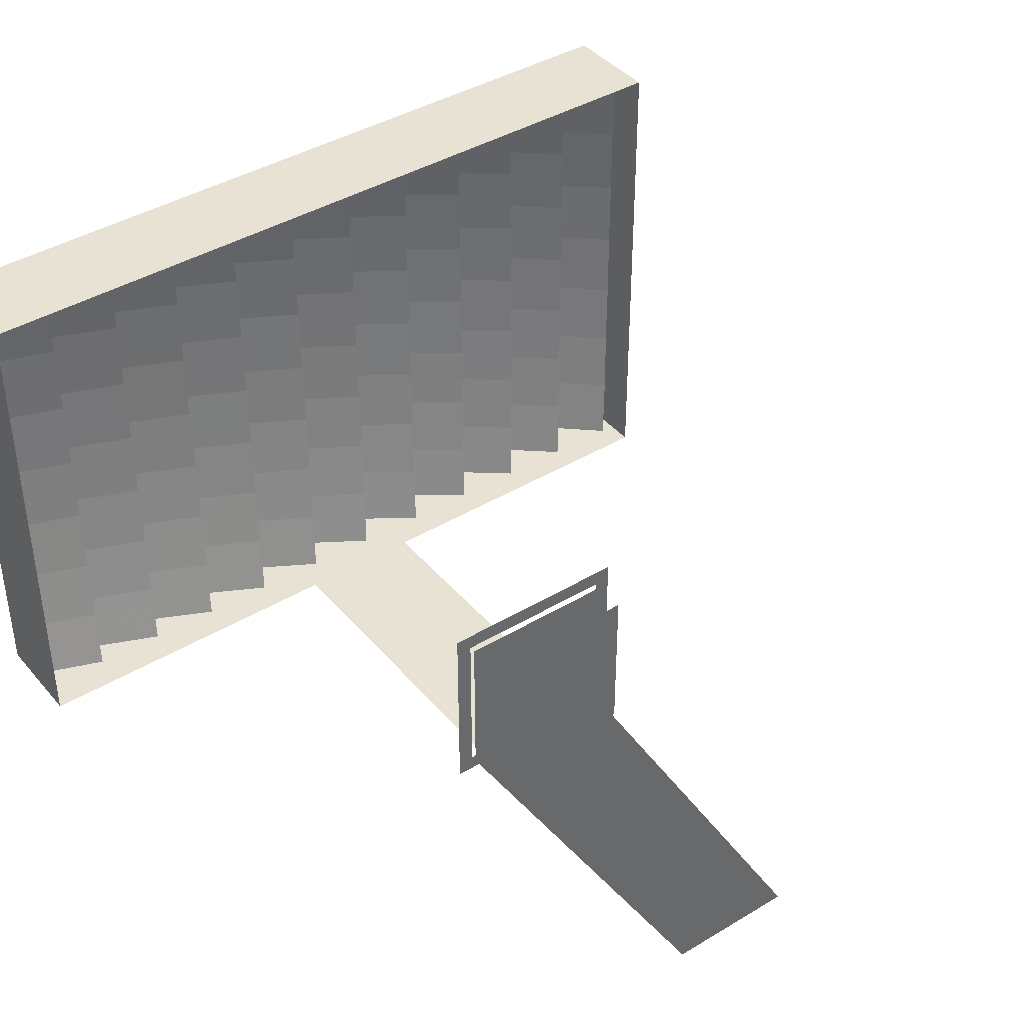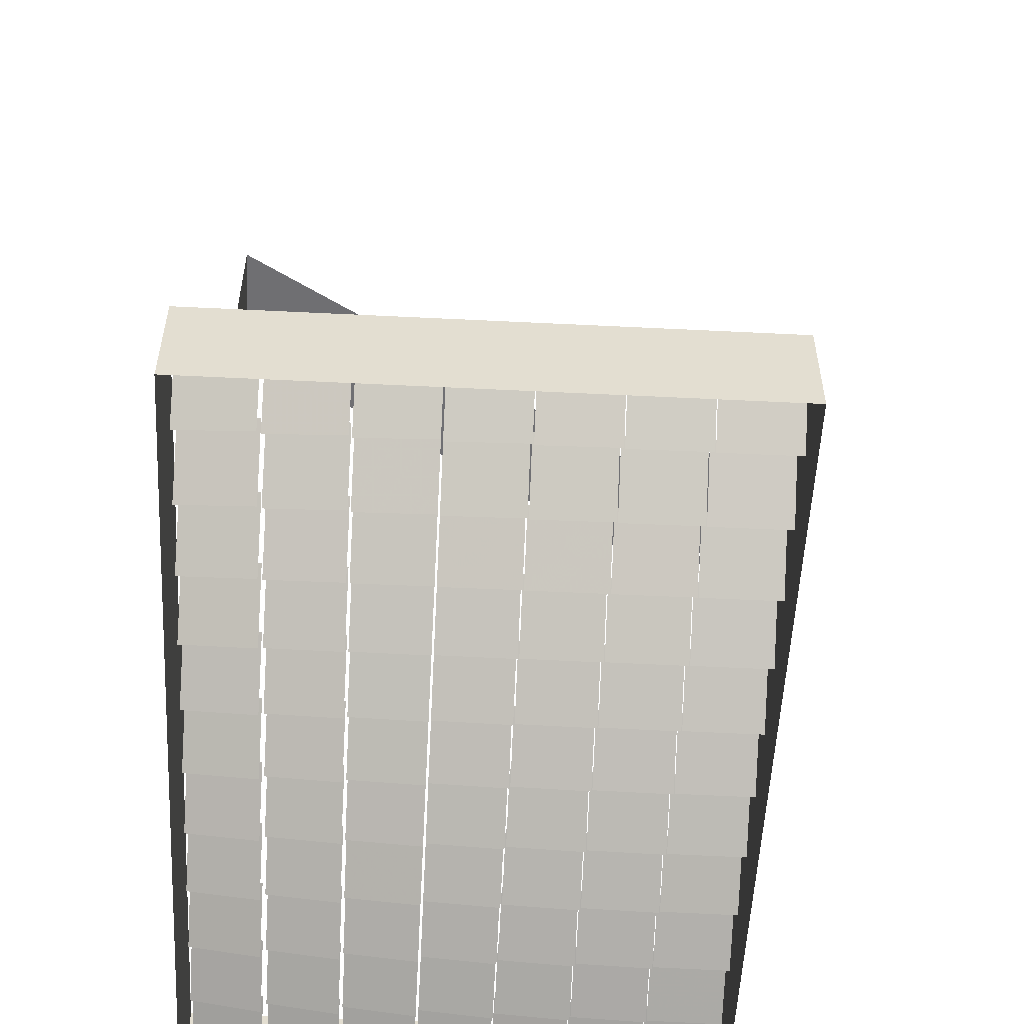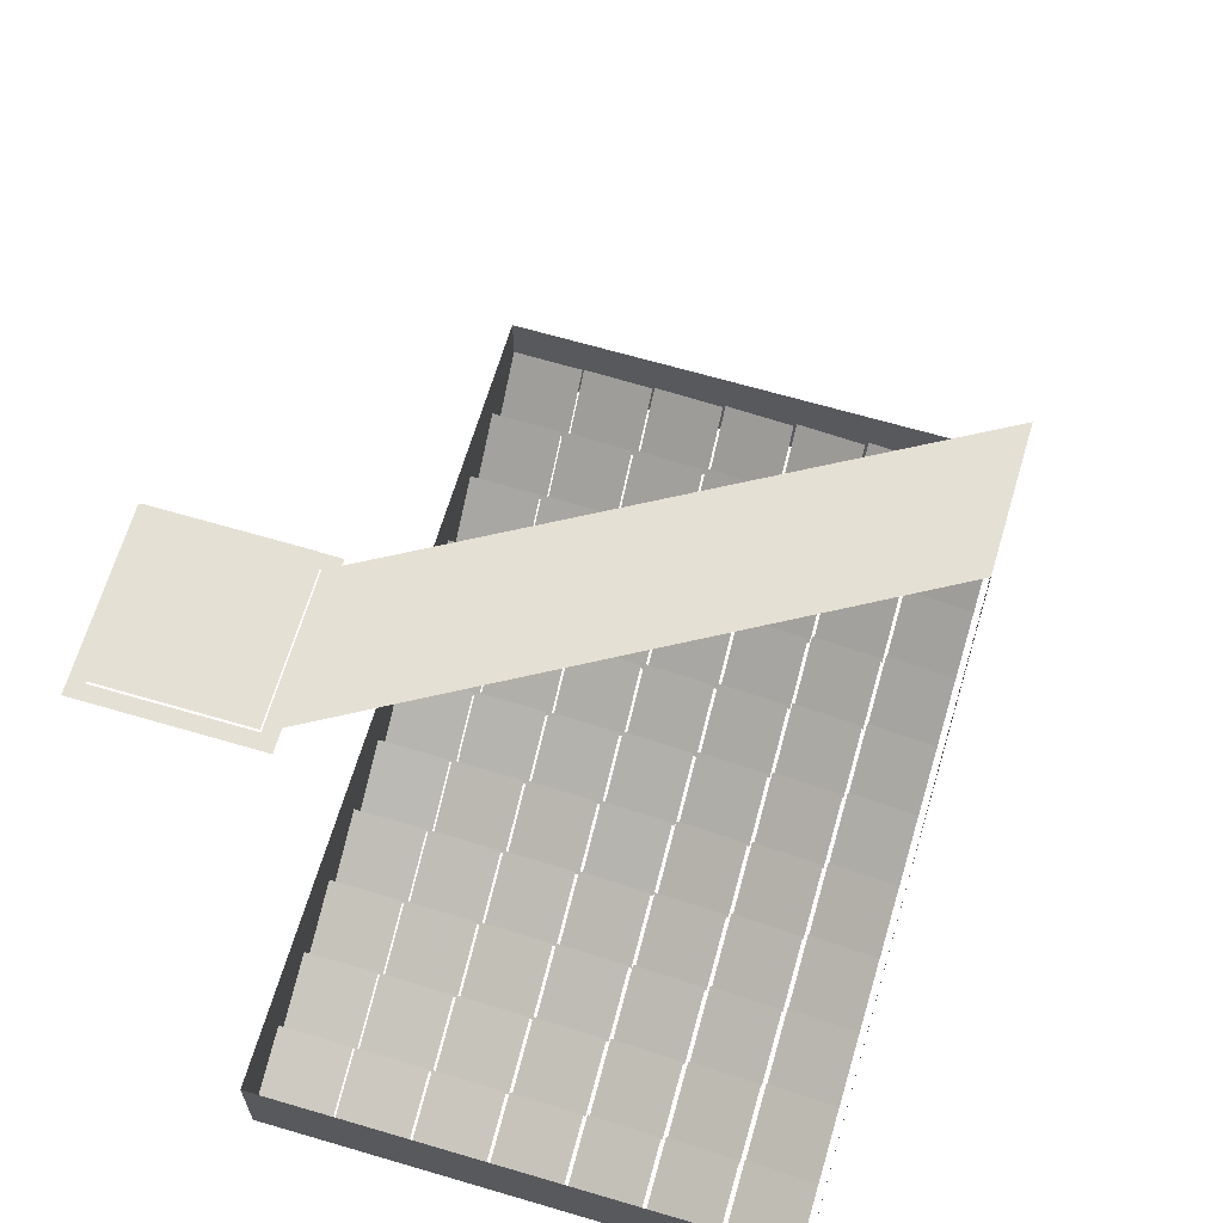
<metadata>
{"format":"obj","ext":"obj","renderer":"f3d","projection":"perspective","resolution":1024,"background":"white","views":[{"elev":40.9,"azim":143.7,"up":"+Z"},{"elev":-54.7,"azim":-93.0,"up":"+Y"},{"elev":65.6,"azim":106.5,"up":"+Y"}]}
</metadata>
<code>
g absorber_support_vertical
v 0.125 0.25 -0.506
v -0.125 -5.722e-08 -0.506
v 0.125 -5.722e-08 -0.506
v -0.125 0.25 -0.506
v 0.125 0.5 -0.506
v -0.125 0.5 -0.506
v 0.125 0.75 -0.506
v -0.125 0.75 -0.506
v 0.125 1 -0.506
v -0.125 1 -0.506
v 0.125 1.25 -0.506
v -0.125 1.25 -0.506
v 0.125 1.44 -0.506
v -0.125 1.44 -0.506
f 1 2 3
f 1 4 2
f 5 4 1
f 5 6 4
f 7 6 5
f 7 8 6
f 9 8 7
f 9 10 8
f 11 10 9
f 11 12 10
f 13 12 11
f 13 14 12
g mirrors_housing_side_z_neg
v -0.59 0.1 -0.506
v -0.79 -0.1 -0.506
v -0.59 -0.1 -0.506
v -0.79 0.1 -0.506
v -0.39 0.1 -0.506
v -0.39 -0.1 -0.506
v -0.19 0.1 -0.506
v -0.19 -0.1 -0.506
v 0.01 0.1 -0.506
v 0.01 -0.1 -0.506
v 0.21 0.1 -0.506
v 0.21 -0.1 -0.506
v 0.41 0.1 -0.506
v 0.41 -0.1 -0.506
v 0.61 0.1 -0.506
v 0.61 -0.1 -0.506
v 0.79 0.1 -0.506
v 0.79 -0.1 -0.506
f 15 16 17
f 15 18 16
f 19 17 20
f 19 15 17
f 21 20 22
f 21 19 20
f 23 22 24
f 23 21 22
f 25 24 26
f 25 23 24
f 27 26 28
f 27 25 26
f 29 28 30
f 29 27 28
f 31 30 32
f 31 29 30
g reflector45.so_facet.facet
v 0.1956 -0.04719 -0.07346
v 0.08838 0.04719 -0.2105
v 0.2098 -0.02251 -0.2105
v 0.07421 0.02251 -0.07346
f 33 34 35
f 33 36 34
g reflector71.so_facet.facet
v 0.768 -0.04445 -0.3592
v 0.652 0.04445 -0.4928
v 0.7829 -0.00521 -0.4928
v 0.6371 0.00521 -0.3592
f 37 38 39
f 37 40 38
g reflector76.so_facet.facet
v 0.7746 -0.02764 0.3538
v 0.6454 0.02764 0.2142
v 0.7781 -0.01715 0.2142
v 0.6419 0.01715 0.3538
f 41 42 43
f 41 44 42
g absorber_support_horizontal
v 0.4531 1.44 0.07208
v -0.125 1.44 -0.506
v 0.125 1.44 -0.506
v 0.5507 1.44 0.244
v 0.3007 1.44 0.244
v 0.625 1.44 0.375
v 0.3475 1.44 0.3265
v 0.375 1.44 0.375
f 45 46 47
f 45 48 49
f 45 49 46
f 50 51 49
f 50 49 48
f 50 52 51
g reflector9.so_facet.facet
v -0.5238 -0.05608 -0.2154
v -0.6122 0.05608 -0.3526
v -0.5056 -0.0347 -0.3526
v -0.6304 0.0347 -0.2154
f 53 54 55
f 53 56 54
g reflector3.so_facet.facet
v -0.6655 -0.0552 -0.07291
v -0.7545 0.0552 -0.2111
v -0.6505 -0.03853 -0.2111
v -0.7695 0.03853 -0.07291
f 57 58 59
f 57 60 58
g reflector16.so_facet.facet
v -0.3805 -0.05514 -0.2155
v -0.4715 0.05514 -0.3525
v -0.3622 -0.03229 -0.3525
v -0.4898 0.03229 -0.2155
f 61 62 63
f 61 64 62
g reflector33.so_facet.facet
v -0.08843 -0.04571 0.2116
v -0.1956 0.04571 0.07242
v -0.0798 -0.03301 0.07242
v -0.2042 0.03301 0.2116
f 65 66 67
f 65 68 66
g absorber
v 0.625 1.5 0.625
v 0.375 1.5 0.375
v 0.625 1.5 0.375
v 0.375 1.5 0.625
f 69 70 71
f 69 72 70
g reflector36.so_facet.facet
v 0.04874 -0.05364 -0.3586
v -0.04874 0.05364 -0.4934
v 0.06905 -0.02202 -0.4934
v -0.06905 0.02202 -0.3586
f 73 74 75
f 73 76 74
g reflector39.so_facet.facet
v 0.05352 -0.04643 0.06914
v -0.05352 0.04643 -0.06914
v 0.06515 -0.02784 -0.06914
v -0.06515 0.02784 0.06914
f 77 78 79
f 77 80 78
g reflector67.so_facet.facet
v 0.6284 -0.0374 0.06893
v 0.5076 0.0374 -0.06893
v 0.6375 -0.01474 -0.06893
v 0.4985 0.01474 0.06893
f 81 82 83
f 81 84 82
g reflector51.so_facet.facet
v 0.3379 -0.04796 -0.2162
v 0.2301 0.04796 -0.3518
v 0.3541 -0.01718 -0.3518
v 0.2139 0.01718 -0.2162
f 85 86 87
f 85 88 86
g reflector54.so_facet.facet
v 0.3426 -0.03923 0.2115
v 0.2254 0.03923 0.07252
v 0.3503 -0.02401 0.07252
v 0.2177 0.02401 0.2115
f 89 90 91
f 89 92 90
g reflector22.so_facet.facet
v -0.2385 -0.05602 -0.3582
v -0.3295 0.05602 -0.4938
v -0.2175 -0.02798 -0.4938
v -0.3505 0.02798 -0.3582
f 93 94 95
f 93 96 94
g reflector27.so_facet.facet
v -0.2303 -0.04509 0.3539
v -0.3377 0.04509 0.2141
v -0.2249 -0.03786 0.2141
v -0.3431 0.03786 0.3539
f 97 98 99
f 97 100 98
g reflector74.so_facet.facet
v 0.772 -0.03477 0.0689
v 0.648 0.03477 -0.0689
v 0.7802 -0.0114 -0.0689
v 0.6398 0.0114 0.0689
f 101 102 103
f 101 104 102
g reflector46.so_facet.facet
v 0.1972 -0.04446 0.06907
v 0.08675 0.04446 -0.06907
v 0.2085 -0.02473 -0.06907
v 0.07554 0.02473 0.06907
f 105 106 107
f 105 108 106
g reflector43.so_facet.facet
v 0.1925 -0.05218 -0.3587
v 0.09148 0.05218 -0.4933
v 0.2122 -0.01878 -0.4933
v 0.07184 0.01878 -0.3587
f 109 110 111
f 109 112 110
g reflector49.so_facet.facet
v 0.2022 -0.03569 0.496
v 0.08176 0.03569 0.356
v 0.2039 -0.03265 0.356
v 0.08006 0.03265 0.496
f 113 114 115
f 113 116 114
g reflector15.so_facet.facet
v -0.382 -0.05697 -0.3581
v -0.47 0.05697 -0.4939
v -0.3608 -0.03066 -0.4939
v -0.4912 0.03066 -0.3581
f 117 118 119
f 117 120 118
g reflector5.so_facet.facet
v -0.6623 -0.05159 0.2117
v -0.7577 0.05159 0.0723
v -0.6537 -0.04203 0.0723
v -0.7663 0.04203 0.2117
f 121 122 123
f 121 124 122
g reflector10.so_facet.facet
v -0.5223 -0.05427 -0.07299
v -0.6137 0.05427 -0.211
v -0.5071 -0.0364 -0.211
v -0.6289 0.0364 -0.07299
f 125 126 127
f 125 128 126
g reflector31.so_facet.facet
v -0.09182 -0.05057 -0.07327
v -0.1922 0.05057 -0.2107
v -0.07678 -0.02869 -0.2107
v -0.2072 0.02869 -0.07327
f 129 130 131
f 129 132 130
g reflector34.so_facet.facet
v -0.08669 -0.04316 0.3538
v -0.1973 0.04316 0.2142
v -0.08143 -0.0354 0.2142
v -0.2026 0.0354 0.3538
f 133 134 135
f 133 136 134
g reflector61.so_facet.facet
v 0.4863 -0.03669 0.2115
v 0.3657 0.03669 0.07255
v 0.4934 -0.02073 0.07255
v 0.3586 0.02073 0.2115
f 137 138 139
f 137 140 138
g reflector64.so_facet.facet
v 0.6242 -0.04664 -0.3591
v 0.5118 0.04664 -0.4929
v 0.6405 -0.008583 -0.4929
v 0.4955 0.008583 -0.3591
f 141 142 143
f 141 144 142
g reflector59.so_facet.facet
v 0.4832 -0.04302 -0.07363
v 0.3688 0.04302 -0.2104
v 0.4958 -0.01579 -0.2104
v 0.3562 0.01579 -0.07363
f 145 146 147
f 145 148 146
g reflector53.so_facet.facet
v 0.341 -0.04228 0.06902
v 0.227 0.04228 -0.06902
v 0.3516 -0.02147 -0.06902
v 0.2164 0.02147 0.06902
f 149 150 151
f 149 152 150
g reflector56.so_facet.facet
v 0.3458 -0.03296 0.496
v 0.2222 0.03296 0.356
v 0.3474 -0.02974 0.356
v 0.2206 0.02974 0.496
f 153 154 155
f 153 156 154
g reflector24.so_facet.facet
v -0.2354 -0.05197 -0.07317
v -0.3326 0.05197 -0.2108
v -0.2202 -0.03148 -0.2108
v -0.3478 0.03148 -0.07317
f 157 158 159
f 157 160 158
g reflector29.so_facet.facet
v -0.09494 -0.05492 -0.3584
v -0.1891 0.05492 -0.4936
v -0.07417 -0.02509 -0.4936
v -0.2098 0.02509 -0.3584
f 161 162 163
f 161 164 162
g mirrors_housing_side_z_pos
v -0.59 0.1 0.506
v -0.79 -0.1 0.506
v -0.59 -0.1 0.506
v -0.79 0.1 0.506
v -0.39 0.1 0.506
v -0.39 -0.1 0.506
v -0.19 0.1 0.506
v -0.19 -0.1 0.506
v 0.01 0.1 0.506
v 0.01 -0.1 0.506
v 0.21 0.1 0.506
v 0.21 -0.1 0.506
v 0.41 0.1 0.506
v 0.41 -0.1 0.506
v 0.61 0.1 0.506
v 0.61 -0.1 0.506
v 0.79 0.1 0.506
v 0.79 -0.1 0.506
f 165 166 167
f 165 168 166
f 169 167 170
f 169 165 167
f 171 170 172
f 171 169 170
f 173 172 174
f 173 171 172
f 175 174 176
f 175 173 174
f 177 176 178
f 177 175 176
f 179 178 180
f 179 177 178
f 181 180 182
f 181 179 180
g reflector77.so_facet.facet
v 0.7758 -0.02406 0.496
v 0.6442 0.02406 0.356
v 0.777 -0.02044 0.356
v 0.643 0.02044 0.496
f 183 184 185
f 183 186 184
g reflector72.so_facet.facet
v 0.7693 -0.04141 -0.2165
v 0.6507 0.04141 -0.3515
v 0.782 -0.006943 -0.3515
v 0.638 0.006943 -0.2165
f 187 188 189
f 187 190 188
g reflector44.so_facet.facet
v 0.194 -0.04977 -0.2161
v 0.08996 0.04977 -0.3519
v 0.211 -0.02053 -0.3519
v 0.07297 0.02053 -0.2161
f 191 192 193
f 191 194 192
g reflector41.so_facet.facet
v 0.05694 -0.04101 0.3538
v -0.05694 0.04101 0.2142
v 0.06207 -0.03272 0.2142
v -0.06207 0.03272 0.3538
f 195 196 197
f 195 198 196
g mirrors_housing_side_x_pos
v 0.79 0.1 0.306
v 0.79 -0.1 0.506
v 0.79 -0.1 0.306
v 0.79 0.1 0.506
v 0.79 0.1 0.106
v 0.79 -0.1 0.106
v 0.79 0.1 -0.094
v 0.79 -0.1 -0.094
v 0.79 0.1 -0.294
v 0.79 -0.1 -0.294
v 0.79 0.1 -0.494
v 0.79 -0.1 -0.494
v 0.79 0.1 -0.506
v 0.79 -0.1 -0.506
f 199 200 201
f 199 202 200
f 203 201 204
f 203 199 201
f 205 204 206
f 205 203 204
f 207 206 208
f 207 205 206
f 209 208 210
f 209 207 208
f 211 210 212
f 211 209 210
g reflector8.so_facet.facet
v -0.5253 -0.05779 -0.3579
v -0.6107 0.05779 -0.4941
v -0.5042 -0.03313 -0.4941
v -0.6318 0.03313 -0.3579
f 213 214 215
f 213 216 214
g reflector18.so_facet.facet
v -0.3772 -0.05115 0.06932
v -0.4748 0.05115 -0.06932
v -0.3652 -0.03595 -0.06932
v -0.4868 0.03595 0.06932
f 217 218 219
f 217 220 218
g reflector17.so_facet.facet
v -0.3789 -0.0532 -0.07308
v -0.4731 0.0532 -0.2109
v -0.3636 -0.03405 -0.2109
v -0.4884 0.03405 -0.07308
f 221 222 223
f 221 224 222
g reflector7.so_facet.facet
v -0.6588 -0.04779 0.496
v -0.7612 0.04779 0.356
v -0.657 -0.04579 0.356
v -0.763 0.04579 0.496
f 225 226 227
f 225 228 226
g reflector12.so_facet.facet
v -0.5189 -0.05038 0.2117
v -0.6171 0.05038 0.07232
v -0.5102 -0.04011 0.07232
v -0.6258 0.04011 0.2117
f 229 230 231
f 229 232 230
g reflector37.so_facet.facet
v 0.05027 -0.05139 -0.2159
v -0.05027 0.05139 -0.3521
v 0.06786 -0.02375 -0.3521
v -0.06786 0.02375 -0.2159
f 233 234 235
f 233 236 234
g reflector2.so_facet.facet
v -0.667 -0.05689 -0.2153
v -0.753 0.05689 -0.3527
v -0.649 -0.03691 -0.3527
v -0.771 0.03691 -0.2153
f 237 238 239
f 237 240 238
g reflector63.so_facet.facet
v 0.4892 -0.03008 0.496
v 0.3628 0.03008 0.356
v 0.4907 -0.0267 0.356
v 0.3613 0.0267 0.496
f 241 242 243
f 241 244 242
g reflector66.so_facet.facet
v 0.627 -0.04067 -0.07369
v 0.509 0.04067 -0.2103
v 0.6386 -0.01237 -0.2103
v 0.4974 0.01237 -0.07369
f 245 246 247
f 245 248 246
g reflector69.so_facet.facet
v 0.6312 -0.03055 0.3538
v 0.5048 0.03055 0.2142
v 0.6352 -0.02038 0.2142
v 0.5008 0.02038 0.3538
f 249 250 251
f 249 252 250
g absorber_housing
v 0.65 1.44 0.65
v 0.625 1.44 0.625
v 0.625 1.44 0.375
v 0.375 1.44 0.375
v 0.35 1.44 0.35
v 0.65 1.44 0.35
v 0.375 1.44 0.625
v 0.35 1.44 0.65
f 253 254 255
f 255 256 257
f 255 257 258
f 253 255 258
f 259 254 253
f 259 253 260
f 256 259 260
f 256 260 257
g reflector55.so_facet.facet
v 0.3442 -0.03611 0.3538
v 0.2238 0.03611 0.2142
v 0.3489 -0.02678 0.2142
v 0.2191 0.02678 0.3538
f 261 262 263
f 261 264 262
g reflector21.so_facet.facet
v -0.372 -0.04459 0.496
v -0.48 0.04459 0.356
v -0.3702 -0.04227 0.356
v -0.4818 0.04227 0.496
f 265 266 267
f 265 268 266
g reflector26.so_facet.facet
v -0.232 -0.04746 0.2116
v -0.336 0.04746 0.07239
v -0.2233 -0.0356 0.07239
v -0.3447 0.0356 0.2116
f 269 270 271
f 269 272 270
g reflector75.so_facet.facet
v 0.7733 -0.03123 0.2114
v 0.6467 0.03123 0.07259
v 0.7792 -0.01412 0.07259
v 0.6408 0.01412 0.2114
f 273 274 275
f 273 276 274
g reflector70.so_facet.facet
v 0.6326 -0.02709 0.496
v 0.5034 0.02709 0.356
v 0.6339 -0.02358 0.356
v 0.5021 0.02358 0.496
f 277 278 279
f 277 280 278
g reflector42.so_facet.facet
v 0.05866 -0.03824 0.496
v -0.05866 0.03824 0.356
v 0.06043 -0.03538 0.356
v -0.06043 0.03538 0.496
f 281 282 283
f 281 284 282
g reflector48.so_facet.facet
v 0.2006 -0.03866 0.3538
v 0.08342 0.03866 0.2142
v 0.2055 -0.02984 0.2142
v 0.07848 0.02984 0.3538
f 285 286 287
f 285 288 286
g reflector4.so_facet.facet
v -0.6639 -0.05343 0.06944
v -0.7561 0.05343 -0.06944
v -0.652 -0.04024 -0.06944
v -0.768 0.04024 0.06944
f 289 290 291
f 289 292 290
g reflector11.so_facet.facet
v -0.5206 -0.05237 0.06938
v -0.6154 0.05237 -0.06938
v -0.5086 -0.03821 -0.06938
v -0.6274 0.03821 0.06938
f 293 294 295
f 293 296 294
g reflector32.so_facet.facet
v -0.09015 -0.0482 0.0692
v -0.1938 0.0482 -0.0692
v -0.07824 -0.03076 -0.0692
v -0.2058 0.03076 0.0692
f 297 298 299
f 297 300 298
g absorber_glazing
v 0.625 1.45 0.625
v 0.375 1.45 0.375
v 0.625 1.45 0.375
v 0.375 1.45 0.625
f 301 302 303
f 301 304 302
g reflector35.so_facet.facet
v -0.08494 -0.04057 0.496
v -0.1991 0.04057 0.356
v -0.08312 -0.0379 0.356
v -0.2009 0.0379 0.496
f 305 306 307
f 305 308 306
g reflector38.so_facet.facet
v 0.05187 -0.04898 -0.07337
v -0.05187 0.04898 -0.2106
v 0.06656 -0.02569 -0.2106
v -0.06656 0.02569 -0.07337
f 309 310 311
f 309 312 310
g reflector60.so_facet.facet
v 0.4847 -0.03992 0.06897
v 0.3673 0.03992 -0.06897
v 0.4947 -0.01812 -0.06897
v 0.3573 0.01812 0.06897
f 313 314 315
f 313 316 314
g reflector50.so_facet.facet
v 0.3364 -0.05052 -0.3589
v 0.2316 0.05052 -0.4931
v 0.3551 -0.01543 -0.4931
v 0.2129 0.01543 -0.3589
f 317 318 319
f 317 320 318
g reflector57.so_facet.facet
v 0.4803 -0.04867 -0.359
v 0.3717 0.04867 -0.493
v 0.4979 -0.01201 -0.493
v 0.3541 0.01201 -0.359
f 321 322 323
f 321 324 322
g reflector23.so_facet.facet
v -0.237 -0.05406 -0.2157
v -0.331 0.05406 -0.3523
v -0.2188 -0.02965 -0.3523
v -0.3492 0.02965 -0.2157
f 325 326 327
f 325 328 326
g reflector28.so_facet.facet
v -0.2285 -0.04269 0.496
v -0.3395 0.04269 0.356
v -0.2267 -0.0402 0.356
v -0.3413 0.0402 0.496
f 329 330 331
f 329 332 330
g reflector73.so_facet.facet
v 0.7707 -0.03818 -0.07374
v 0.6493 0.03818 -0.2103
v 0.7811 -0.009002 -0.2103
v 0.6389 0.009002 -0.07374
f 333 334 335
f 333 336 334
g reflector47.so_facet.facet
v 0.1989 -0.0416 0.2115
v 0.08509 0.0416 0.07249
v 0.207 -0.02718 0.07249
v 0.07696 0.02718 0.2115
f 337 338 339
f 337 340 338
g reflector40.so_facet.facet
v 0.05522 -0.04376 0.2115
v -0.05522 0.04376 0.07246
v 0.06366 -0.03019 0.07246
v -0.06366 0.03019 0.2115
f 341 342 343
f 341 344 342
g mirrors_housing_side_x_neg
v -0.79 0.1 0.306
v -0.79 -0.1 0.506
v -0.79 -0.1 0.306
v -0.79 0.1 0.506
v -0.79 0.1 0.106
v -0.79 -0.1 0.106
v -0.79 0.1 -0.094
v -0.79 -0.1 -0.094
v -0.79 0.1 -0.294
v -0.79 -0.1 -0.294
v -0.79 0.1 -0.494
v -0.79 -0.1 -0.494
v -0.79 0.1 -0.506
v -0.79 -0.1 -0.506
f 345 346 347
f 345 348 346
f 349 347 350
f 349 345 347
f 351 350 352
f 351 349 350
f 353 352 354
f 353 351 352
f 355 354 356
f 355 353 354
f 357 356 358
f 357 355 356
g reflector1.so_facet.facet
v -0.6685 -0.05848 -0.3578
v -0.7515 0.05848 -0.4942
v -0.6476 -0.03538 -0.4942
v -0.7724 0.03538 -0.3578
f 359 360 361
f 359 362 360
g reflector6.so_facet.facet
v -0.6606 -0.04971 0.3539
v -0.7594 0.04971 0.2141
v -0.6553 -0.04389 0.2141
v -0.7647 0.04389 0.3539
f 363 364 365
f 363 366 364
g reflector13.so_facet.facet
v -0.5172 -0.04835 0.3539
v -0.6188 0.04835 0.2141
v -0.5119 -0.04209 0.2141
v -0.6241 0.04209 0.3539
f 367 368 369
f 367 370 368
g reflector14.so_facet.facet
v -0.5155 -0.04628 0.496
v -0.6205 0.04628 0.356
v -0.5136 -0.04413 0.356
v -0.6224 0.04413 0.496
f 371 372 373
f 371 374 372
g reflector19.so_facet.facet
v -0.3755 -0.04901 0.2116
v -0.4765 0.04901 0.07236
v -0.3668 -0.03797 0.07236
v -0.4852 0.03797 0.2116
f 375 376 377
f 375 378 376
g reflector30.so_facet.facet
v -0.09342 -0.05282 -0.2158
v -0.1906 0.05282 -0.3522
v -0.07543 -0.0268 -0.3522
v -0.2086 0.0268 -0.2158
f 379 380 381
f 379 382 380
g reflector62.so_facet.facet
v 0.4878 -0.03339 0.3538
v 0.3642 0.03339 0.2142
v 0.4921 -0.02361 0.2142
v 0.3599 0.02361 0.3538
f 383 384 385
f 383 386 384
g reflector65.so_facet.facet
v 0.6256 -0.04376 -0.2164
v 0.5104 0.04376 -0.3516
v 0.6396 -0.01032 -0.3516
v 0.4964 0.01032 -0.2164
f 387 388 389
f 387 390 388
g reflector58.so_facet.facet
v 0.4817 -0.04595 -0.2163
v 0.3703 0.04595 -0.3517
v 0.4969 -0.01375 -0.3517
v 0.3551 0.01375 -0.2163
f 391 392 393
f 391 394 392
g reflector68.so_facet.facet
v 0.6298 -0.03401 0.2114
v 0.5062 0.03401 0.07257
v 0.6364 -0.01742 0.07257
v 0.4996 0.01742 0.2114
f 395 396 397
f 395 398 396
g reflector52.so_facet.facet
v 0.3394 -0.0452 -0.07355
v 0.2286 0.0452 -0.2104
v 0.3529 -0.01919 -0.2104
v 0.2151 0.01919 -0.07355
f 399 400 401
f 399 402 400
g reflector20.so_facet.facet
v -0.3738 -0.04682 0.3539
v -0.4782 0.04682 0.2141
v -0.3685 -0.04008 0.2141
v -0.4835 0.04008 0.3539
f 403 404 405
f 403 406 404
g reflector25.so_facet.facet
v -0.2337 -0.04977 0.06926
v -0.3343 0.04977 -0.06926
v -0.2217 -0.03347 -0.06926
v -0.3463 0.03347 0.06926
f 407 408 409
f 407 410 408

</code>
